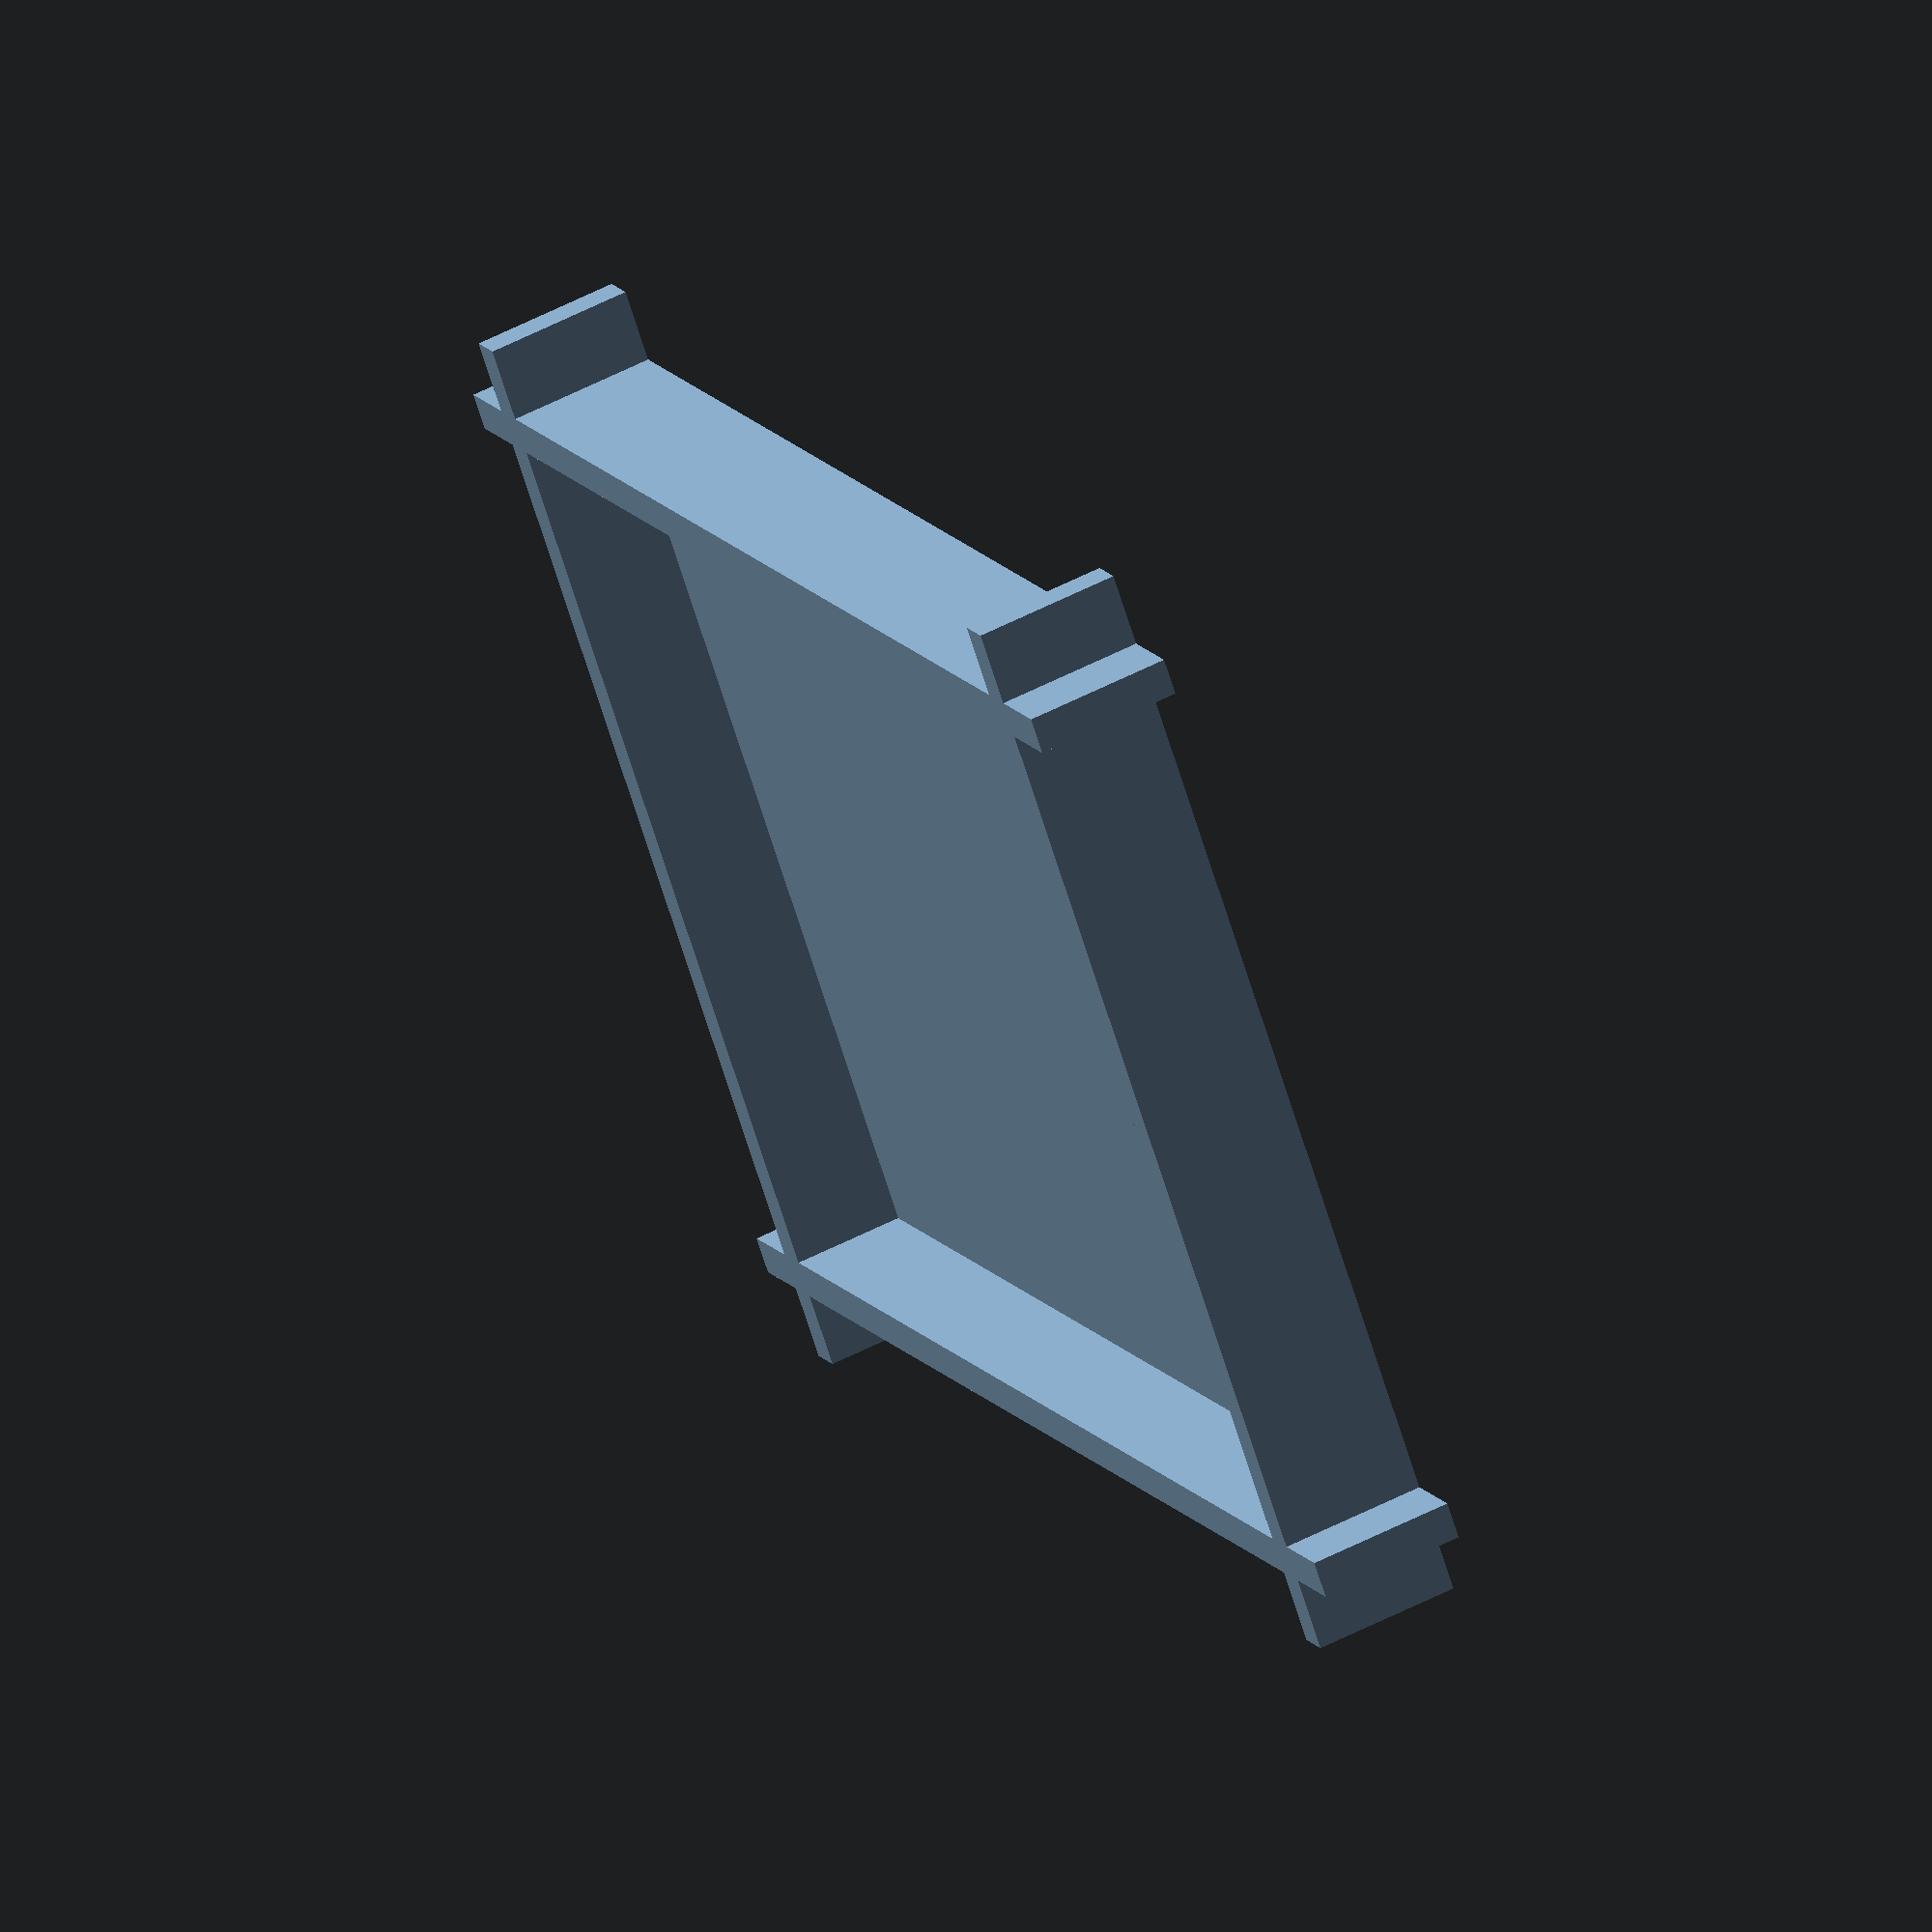
<openscad>
buildPlateLength = 150;
buildPlateWidth = 200;
height = 20;
wallThickness = 5;
flair = 20;
buffer = flair + 5;



union() {
	translate([0, 0, wallThickness/2]) cube([buildPlateLength - buffer, buildPlateWidth-buffer, wallThickness], center = true);

	translate([0, (buildPlateWidth-buffer)/2, height/2]) cube([buildPlateLength, wallThickness, height], center = true);

	translate([0, -(buildPlateWidth-buffer)/2, height/2]) cube([buildPlateLength, wallThickness, height], center = true);

	translate([-(buildPlateLength-buffer)/2, 0, height/2]) cube([wallThickness, buildPlateWidth, height], center = true);

	translate([(buildPlateLength-buffer)/2, 0, height/2]) cube([wallThickness, buildPlateWidth, height], center = true);
}
</openscad>
<views>
elev=123.9 azim=230.9 roll=118.4 proj=o view=wireframe
</views>
